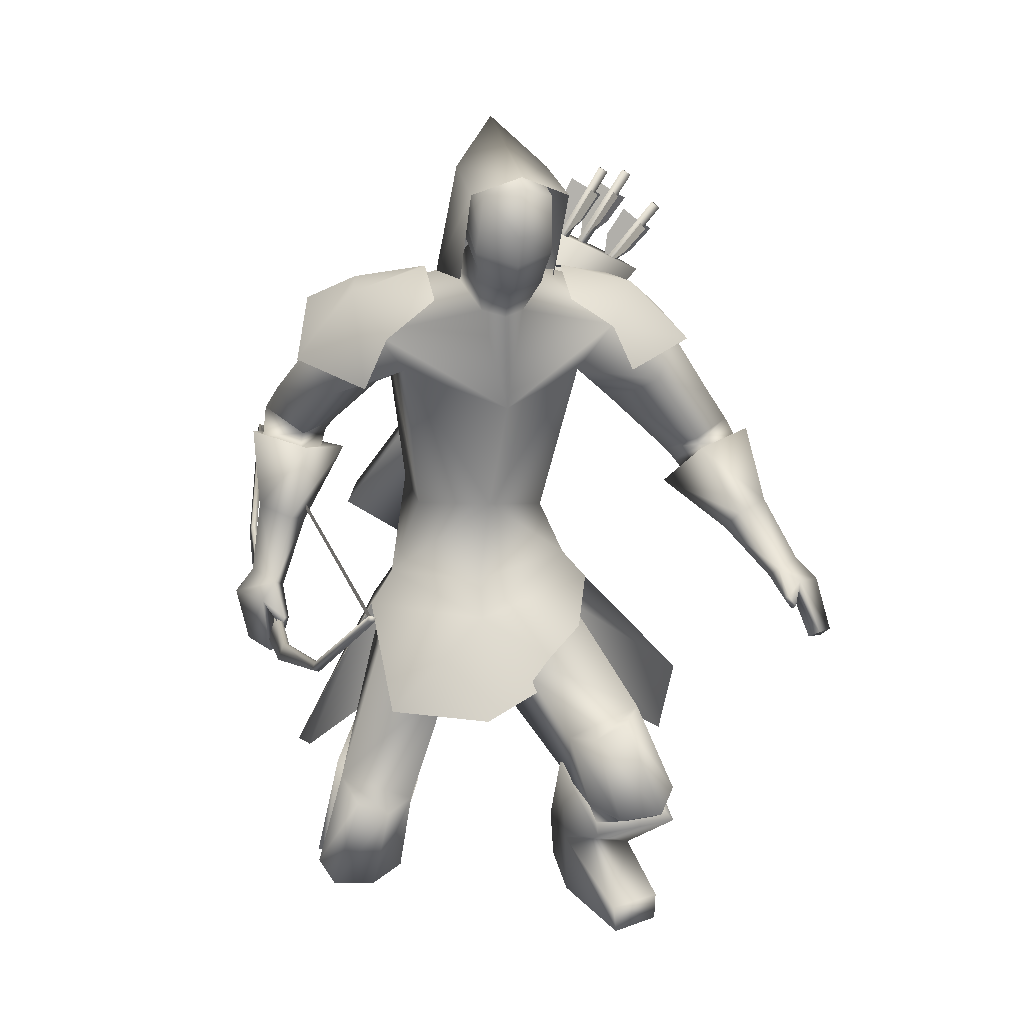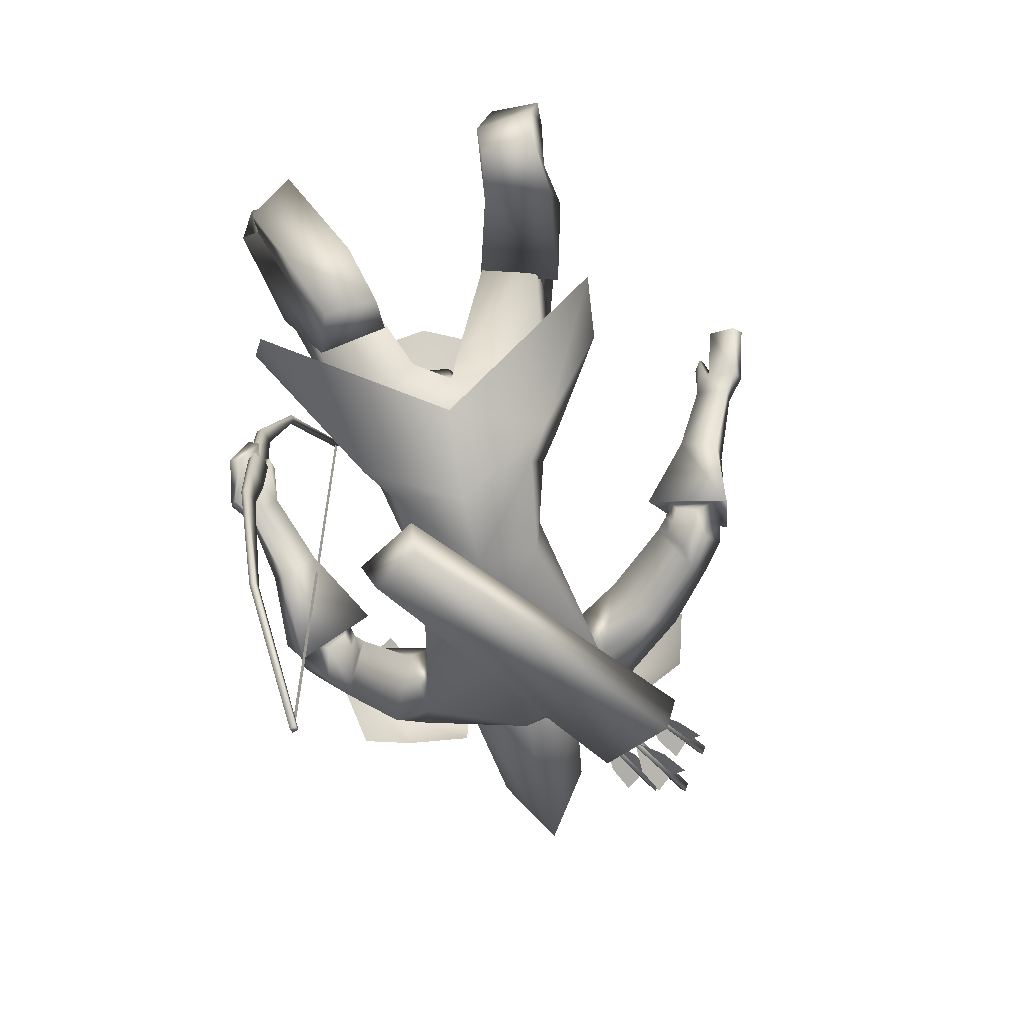
<metadata>
{"format":"obj","ext":"obj","renderer":"f3d","projection":"perspective","resolution":1024,"background":"white","views":[{"elev":7.5,"azim":-12.4,"up":"+Y"},{"elev":-76.3,"azim":12.8,"up":"+Z"}]}
</metadata>
<code>
o Cube_Cube.001
v -0.1025 0.2269 -0.1881
v 0.06616 0.2269 -0.1881
v -0.01816 0.2392 -0.3495
v -0.1269 0.2401 -0.2854
v 0.09056 0.2401 -0.2854
v -0.01816 0.5176 -0.3259
v -0.1003 0.4255 -0.2299
v 0.06397 0.4255 -0.2299
v -0.01816 0.4049 -0.064
v -0.1047 0.3742 -0.07761
v 0.06844 0.3742 -0.07761
v -0.3415 -0.125 -1.265
v -0.3415 -0.2892 0.2669
v -0.3306 -0.1282 -1.266
v -0.3306 -0.2925 0.2666
v -0.3332 -0.1367 -1.268
v -0.3332 -0.3013 0.2671
v -0.3441 -0.1335 -1.268
v -0.3441 -0.2981 0.2674
v -0.3935 -0.3285 -1.007
v -0.3935 -0.4334 -0.02882
v -0.3826 -0.3318 -1.007
v -0.3826 -0.4366 -0.02917
v -0.3786 -0.3189 -1.003
v -0.3786 -0.4231 -0.03062
v -0.3896 -0.3156 -1.003
v -0.3896 -0.4199 -0.03027
v -0.4061 -0.4035 -0.705
v -0.4061 -0.4427 -0.3397
v -0.3952 -0.4068 -0.7054
v -0.3952 -0.4459 -0.3401
v -0.4043 -0.4369 -0.7115
v -0.4043 -0.4767 -0.3405
v -0.4153 -0.4337 -0.7112
v -0.4153 -0.4735 -0.3401
v -0.4159 -0.449 -0.5907
v -0.4159 -0.4629 -0.4611
v -0.405 -0.4522 -0.591
v -0.405 -0.4661 -0.4615
v -0.3921 -0.4088 -0.5864
v -0.3921 -0.4227 -0.4568
v -0.403 -0.4056 -0.5861
v -0.403 -0.4195 -0.4565
v -0.3395 -0.1362 -1.264
v -0.3395 -0.2996 0.26
v -0.3372 -0.1288 -1.263
v -0.3372 -0.2922 0.2607
v -0.3372 -0.2107 -0.4996
v -0.3395 -0.2181 -0.5004
v 0.133 0.319 -0.5064
v 0.126 0.3046 -0.4127
v 0.2936 0.2349 -0.454
v 0.2674 0.2604 -0.5406
v -0.2158 -0.1897 -0.6855
v -0.2423 -0.2188 -0.6173
v -0.1231 -0.2922 -0.6567
v -0.1249 -0.2453 -0.7159
v -0.1444 0.248 -0.3055
v 0.1081 0.248 -0.3055
v -0.3721 0.07772 -0.3555
v 0.3454 0.1114 -0.2849
v -0.1434 0.244 -0.385
v 0.1071 0.244 -0.385
v -0.1434 0.1893 -0.2156
v 0.1071 0.1893 -0.2156
v -0.3418 0.1876 -0.4353
v 0.3195 0.1727 -0.42
v -0.2592 0.02684 -0.2837
v 0.2267 0.05875 -0.2305
v -0.03904 -0.4037 -0.3038
v -0.2328 -0.3848 -0.3956
v 0.1763 -0.3441 -0.381
v -0.1921 -0.3994 -0.6168
v 0.1687 -0.4087 -0.5742
v -0.006868 -0.4783 -0.5992
v -0.375 -0.6292 -0.3719
v 0.2923 -0.4832 -0.1747
v -0.3295 -0.6865 -0.5639
v 0.3057 -0.6297 -0.3181
v -0.09685 0.2467 -0.3119
v 0.06054 0.2467 -0.3119
v -0.01816 0.253 -0.3354
v -0.05563 0.17 -0.2243
v 0.01932 0.17 -0.2243
v -0.2281 0.2097 -0.3283
v 0.1826 0.2219 -0.3352
v -0.2412 0.1276 -0.2835
v 0.2011 0.1389 -0.2776
v -0.01816 0.2498 -0.3724
v -0.01816 0.03116 -0.5257
v -0.1986 0.1454 -0.4537
v 0.1707 0.1152 -0.4733
v -0.01816 -0.003497 -0.182
v -0.1805 0.05808 -0.3152
v 0.1444 0.05509 -0.3188
v -0.01816 -0.1954 -0.3418
v -0.1343 -0.2006 -0.4347
v 0.1011 -0.2093 -0.4386
v -0.01816 -0.171 -0.5979
v -0.1322 -0.1668 -0.5948
v 0.09587 -0.1668 -0.5948
v -0.3917 0.01628 -0.4999
v 0.4139 0.003148 -0.3684
v -0.3439 -0.07108 -0.4941
v 0.3781 -0.07948 -0.3255
v -0.3305 0.04093 -0.58
v 0.3813 -0.03378 -0.4597
v -0.2825 -0.05083 -0.5404
v 0.3342 -0.1034 -0.3873
v -0.4158 -0.07939 -0.5378
v 0.4649 -0.0895 -0.3447
v -0.3498 -0.09942 -0.4984
v 0.3952 -0.1109 -0.313
v -0.3761 -0.08964 -0.6243
v 0.4554 -0.1456 -0.4218
v -0.303 -0.1026 -0.5556
v 0.369 -0.1511 -0.3691
v -0.3439 -0.07177 -0.5111
v 0.3857 -0.0913 -0.3372
v -0.409 -0.02417 -0.5457
v 0.4506 -0.04738 -0.3787
v -0.3564 -0.01779 -0.6182
v 0.4241 -0.09028 -0.4539
v -0.2943 -0.07055 -0.5586
v 0.3546 -0.1263 -0.3879
v -0.1913 -0.3265 -0.4121
v 0.1395 -0.2994 -0.4136
v -0.01816 -0.3115 -0.6356
v -0.1483 -0.3262 -0.5847
v 0.1226 -0.3399 -0.5684
v -0.08776 -0.533 -0.3749
v 0.02614 -0.4773 -0.3418
v -0.008091 -0.5101 -0.3289
v -0.05752 -0.5732 -0.5554
v 0.0221 -0.5546 -0.4925
v 0.005049 -0.5207 -0.5065
v -0.2033 -0.4829 -0.5631
v 0.1786 -0.47 -0.4589
v -0.008731 -0.4513 -0.5847
v -0.2989 -0.7016 -0.3483
v 0.2139 -0.5472 -0.138
v -0.1701 -0.7458 -0.3341
v 0.08722 -0.5992 -0.1362
v -0.1555 -0.7911 -0.4622
v 0.1112 -0.7006 -0.2246
v -0.2504 -0.7556 -0.489
v 0.2093 -0.6674 -0.241
v -0.312 -0.8506 -0.4747
v 0.2689 -0.7457 -0.1525
v -0.1883 -0.8631 -0.45
v 0.1439 -0.7654 -0.1591
v -0.16 -0.7532 -0.4381
v 0.1146 -0.6799 -0.2286
v -0.2673 -0.719 -0.4518
v 0.2208 -0.6401 -0.2324
v -0.1891 -0.8753 -0.3461
v 0.11 -0.7113 -0.07623
v -0.3408 -0.8634 -0.3622
v 0.2586 -0.6811 -0.05579
v -0.1775 -0.7715 -0.3381
v 0.09775 -0.6293 -0.1403
v -0.2822 -0.7453 -0.3494
v 0.2006 -0.5948 -0.1379
v -0.312 -0.9102 -0.3635
v 0.2313 -0.7235 -0.03416
v -0.2385 -0.9117 -0.3562
v 0.1595 -0.7352 -0.04716
v -0.2413 -0.8948 -0.3973
v 0.176 -0.7468 -0.08694
v -0.296 -0.8939 -0.4028
v 0.2295 -0.7383 -0.07709
v -0.2174 -0.7662 -0.3037
v 0.1239 -0.5954 -0.08918
v -0.2754 -0.7445 -0.3034
v 0.1789 -0.5673 -0.08528
v -0.2197 -0.8522 -0.7786
v 0.2699 -0.9839 -0.4192
v -0.1044 -0.8405 -0.7732
v 0.1592 -0.9745 -0.4524
v -0.07 -0.7489 -0.8621
v 0.1629 -0.939 -0.5804
v -0.1601 -0.751 -0.9013
v 0.26 -0.9538 -0.5851
v -0.187 -0.8878 -0.4511
v 0.1427 -0.7853 -0.1443
v -0.3261 -0.8741 -0.4792
v 0.2834 -0.7636 -0.1369
v -0.14 -0.7388 -0.4332
v 0.09433 -0.6699 -0.2395
v -0.2893 -0.698 -0.4628
v 0.2455 -0.6262 -0.2481
v -0.1011 -0.7551 -0.7125
v 0.1525 -0.8677 -0.4363
v -0.2212 -0.7674 -0.7223
v 0.2695 -0.8741 -0.4038
v -0.07472 -0.6852 -0.7721
v 0.1463 -0.843 -0.5344
v -0.1932 -0.6719 -0.8113
v 0.271 -0.839 -0.5399
v -0.2783 -0.8891 -0.6055
v 0.281 -0.9344 -0.2417
v -0.1995 -0.931 -0.5329
v 0.1831 -0.936 -0.181
v -0.2036 -0.9693 -0.5587
v 0.1882 -0.9821 -0.1839
v -0.2761 -0.925 -0.6421
v 0.2827 -0.9835 -0.2563
v -0.4463 -0.469 -0.557
v 0.5928 -0.4242 -0.1707
v -0.4137 -0.4824 -0.484
v 0.5489 -0.4177 -0.103
v -0.4251 -0.469 -0.5666
v 0.5768 -0.4382 -0.1801
v -0.3942 -0.4761 -0.4926
v 0.5316 -0.4257 -0.1146
v -0.4037 -0.3507 -0.4792
v 0.49 -0.307 -0.1658
v -0.4399 -0.3312 -0.5284
v 0.5373 -0.2949 -0.2064
v -0.4333 -0.3517 -0.5531
v 0.5361 -0.3233 -0.2295
v -0.3867 -0.3578 -0.4939
v 0.4771 -0.3221 -0.1823
v -0.3053 0.0115 -0.3749
v 0.2913 0.03587 -0.2847
v -0.3565 0.08925 -0.3752
v 0.3296 0.1144 -0.3171
v -0.2622 0.1327 -0.5085
v 0.2819 0.05707 -0.4687
v -0.2126 0.02993 -0.4372
v 0.2239 -0.006476 -0.3652
v -0.3018 -0.05648 -0.582
v 0.3672 -0.1228 -0.4137
v -0.3314 -0.03169 -0.6105
v 0.4004 -0.1059 -0.4451
v -0.3107 -0.08273 -0.5824
v 0.3804 -0.1425 -0.4003
v -0.3429 -0.07329 -0.6139
v 0.4183 -0.1376 -0.4261
v -0.2939 -0.03664 -0.5693
v 0.3529 -0.1027 -0.4158
v -0.3157 0.003001 -0.5876
v 0.3747 -0.07292 -0.4478
v -0.0341 -0.339 -0.3525
v -0.2205 -0.4701 -0.3861
v 0.1605 -0.4173 -0.3533
v -0.37 -0.2302 -0.4857
v 0.4354 -0.2122 -0.2369
v -0.4256 -0.2081 -0.5215
v 0.4938 -0.1908 -0.2683
v -0.3983 -0.2221 -0.5817
v 0.4888 -0.2357 -0.3187
v -0.3391 -0.236 -0.5255
v 0.4193 -0.2429 -0.2741
v -0.4292 -0.3832 -0.4688
v 0.5227 -0.3276 -0.139
v -0.4726 -0.3716 -0.5228
v 0.5715 -0.3318 -0.1888
v -0.4601 -0.3849 -0.5435
v 0.5596 -0.3543 -0.2098
v -0.4122 -0.3887 -0.4792
v 0.5068 -0.3409 -0.1508
v -0.3865 -0.4365 -0.463
v 0.4983 -0.374 -0.1132
v -0.3944 -0.4363 -0.4586
v 0.5042 -0.3688 -0.109
v -0.3814 -0.415 -0.4559
v 0.4848 -0.3555 -0.1177
v -0.3898 -0.4149 -0.4509
v 0.4911 -0.35 -0.1127
v -0.3398 -0.09616 -0.4556
v 0.3726 -0.0937 -0.2793
v -0.4369 -0.06692 -0.5115
v 0.4745 -0.06169 -0.3241
v -0.3879 -0.0791 -0.6728
v 0.4788 -0.1526 -0.4665
v -0.2603 -0.1028 -0.5519
v 0.3281 -0.1627 -0.3735
v -0.01816 0.2717 -0.2937
v -0.0794 0.2907 -0.2188
v 0.04308 0.2907 -0.2188
v -0.01816 0.3626 -0.2933
v -0.09526 0.3224 -0.2202
v 0.05895 0.3224 -0.2202
v -0.08267 0.4161 -0.2195
v 0.04636 0.4161 -0.2195
v -0.01816 0.4547 -0.2178
v -0.07833 0.2246 -0.17
v 0.04202 0.2246 -0.17
v -0.01816 0.1998 -0.1715
v -0.07816 0.3732 -0.09471
v 0.04185 0.3732 -0.09471
v -0.01816 0.3851 -0.07097
v -0.07725 0.2425 -0.1461
v 0.04094 0.2425 -0.1461
v -0.01816 0.2066 -0.1312
v -0.04753 -0.5799 -0.212
v -0.2013 -0.5836 -0.3514
v 0.1333 -0.51 -0.2978
v -0.01816 0.1589 -0.1985
v 0.2367 0.2182 -0.2888
v 0.2199 0.23 -0.3951
v 0.1859 0.1385 -0.2144
v -0.2789 0.2021 -0.2956
v -0.2601 0.2273 -0.3888
v -0.2292 0.12 -0.2217
v -0.08897 0.3693 -0.2198
v 0.05266 0.3693 -0.2198
v -0.01816 0.4087 -0.2555
v -0.08344 0.3068 -0.1151
v 0.04713 0.3068 -0.1151
v -0.01816 0.3004 -0.08258
v -0.09211 0.3458 -0.22
v 0.0558 0.3458 -0.22
v -0.01816 0.3856 -0.2744
v -0.08608 0.2747 -0.1306
v 0.04977 0.2747 -0.1306
v -0.01816 0.2516 -0.09274
v 0.2342 0.239 -0.4967
v 0.2424 0.2279 -0.4823
v 0.2261 0.2387 -0.4786
v 0.3172 0.3616 -0.4358
v 0.3335 0.3509 -0.4396
v 0.3254 0.3619 -0.4539
v 0.2408 0.2424 -0.4779
v 0.2671 0.2686 -0.4389
v 0.3 0.3109 -0.4177
v 0.3 0.3222 -0.4502
v 0.304 0.3223 -0.4592
v 0.3284 0.3118 -0.4811
v 0.2914 0.2694 -0.4931
v 0.2449 0.2425 -0.487
v 0.2367 0.2479 -0.4851
v 0.2428 0.3016 -0.4819
v 0.2715 0.3495 -0.468
v 0.2959 0.3277 -0.4573
v 0.1893 0.389 -0.4269
v 0.1613 0.4068 -0.436
v 0.1383 0.3548 -0.4452
v 0.1394 0.3007 -0.4457
v 0.148 0.2964 -0.4481
v 0.1897 0.3289 -0.4597
v 0.2214 0.3764 -0.453
v 0.1979 0.3847 -0.4293
v 0.1947 0.3845 -0.4199
v 0.1991 0.375 -0.3872
v 0.1707 0.3277 -0.4035
v 0.1449 0.2962 -0.4387
v 0.2139 0.427 -0.4277
v 0.2247 0.418 -0.4137
v 0.2076 0.4266 -0.4089
v 0.1308 0.2905 -0.4378
v 0.148 0.2819 -0.4427
v 0.1372 0.2909 -0.4566
v 0.1952 0.2889 -0.5122
v 0.2038 0.2798 -0.4968
v 0.1866 0.2895 -0.4943
v 0.266 0.4229 -0.4606
v 0.2832 0.4133 -0.463
v 0.2746 0.4223 -0.4785
v 0.2009 0.2944 -0.4937
v 0.2238 0.326 -0.4566
v 0.2525 0.3726 -0.4384
v 0.2525 0.381 -0.4718
v 0.2568 0.3807 -0.4807
v 0.2825 0.3705 -0.501
v 0.2495 0.3242 -0.5101
v 0.2052 0.2941 -0.5026
v 0.1966 0.2989 -0.5014
v 0.1981 0.353 -0.5028
v 0.2224 0.4042 -0.4925
v 0.2482 0.3855 -0.4795
f 4 1 10
f 4 10 7
f 11 2 5
f 11 5 8
f 4 7 6
f 4 6 3
f 6 8 5
f 6 5 3
f 7 10 9
f 7 9 6
f 9 11 8
f 9 8 6
f 41 39 38
f 41 38 40
f 39 37 36
f 39 36 38
f 43 41 40
f 43 40 42
f 43 42 36
f 43 36 37
f 12 14 16
f 12 16 18
f 13 19 17
f 13 17 15
f 12 26 24
f 12 24 14
f 25 27 13
f 25 13 15
f 14 24 22
f 14 22 16
f 23 25 15
f 23 15 17
f 16 22 20
f 16 20 18
f 21 23 17
f 21 17 19
f 26 12 18
f 26 18 20
f 27 21 19
f 27 19 13
f 20 34 28
f 20 28 26
f 29 35 21
f 29 21 27
f 22 32 34
f 22 34 20
f 35 33 23
f 35 23 21
f 24 30 32
f 24 32 22
f 33 31 25
f 33 25 23
f 26 28 30
f 26 30 24
f 31 29 27
f 31 27 25
f 28 42 40
f 28 40 30
f 41 43 29
f 41 29 31
f 30 40 38
f 30 38 32
f 39 41 31
f 39 31 33
f 32 38 36
f 32 36 34
f 37 39 33
f 37 33 35
f 34 36 42
f 34 42 28
f 43 37 35
f 43 35 29
f 47 48 49
f 47 49 45
f 54 50 53
f 54 53 57
f 50 54 55
f 50 55 51
f 56 52 51
f 56 51 55
f 57 53 52
f 57 52 56
f 53 50 51
f 53 51 52
f 57 56 55
f 57 55 54
f 76 71 73
f 76 73 78
f 74 72 77
f 74 77 79
f 75 78 73
f 74 79 75
f 87 83 80
f 87 80 85
f 81 84 88
f 81 88 86
f 89 85 80
f 89 80 82
f 81 86 89
f 81 89 82
f 91 85 89
f 91 89 90
f 89 86 92
f 89 92 90
f 93 83 87
f 93 87 94
f 88 84 93
f 88 93 95
f 96 93 94
f 96 94 97
f 95 93 96
f 95 96 98
f 100 91 90
f 100 90 99
f 90 92 101
f 90 101 99
f 97 94 91
f 97 91 100
f 92 95 98
f 92 98 101
f 120 118 104
f 120 104 102
f 105 119 121
f 105 121 103
f 110 112 118
f 110 118 120
f 119 113 111
f 119 111 121
f 118 124 108
f 118 108 104
f 109 125 119
f 109 119 105
f 112 116 124
f 112 124 118
f 125 117 113
f 125 113 119
f 129 100 99
f 129 99 128
f 99 101 130
f 99 130 128
f 126 97 100
f 126 100 129
f 101 98 127
f 101 127 130
f 136 133 131
f 136 131 134
f 132 133 136
f 132 136 135
f 139 137 129
f 139 129 128
f 130 138 139
f 130 139 128
f 136 134 137
f 136 137 139
f 138 135 136
f 138 136 139
f 156 160 144
f 156 144 142
f 145 161 157
f 145 157 143
f 150 152 160
f 150 160 156
f 161 153 151
f 161 151 157
f 160 162 146
f 160 146 144
f 147 163 161
f 147 161 145
f 152 154 162
f 152 162 160
f 163 155 153
f 163 153 161
f 162 158 140
f 162 140 146
f 141 159 163
f 141 163 147
f 154 148 158
f 154 158 162
f 159 149 155
f 159 155 163
f 174 140 158
f 174 158 164
f 159 141 175
f 159 175 165
f 164 158 148
f 164 148 170
f 149 159 165
f 149 165 171
f 166 156 142
f 166 142 172
f 143 157 167
f 143 167 173
f 168 150 156
f 168 156 166
f 157 151 169
f 157 169 167
f 170 148 150
f 170 150 168
f 151 149 171
f 151 171 169
f 172 142 140
f 172 140 174
f 141 143 173
f 141 173 175
f 164 166 172
f 164 172 174
f 173 167 165
f 173 165 175
f 170 168 166
f 170 166 164
f 167 169 171
f 167 171 165
f 186 184 150
f 186 150 148
f 151 185 187
f 151 187 149
f 184 188 152
f 184 152 150
f 153 189 185
f 153 185 151
f 188 190 154
f 188 154 152
f 155 191 189
f 155 189 153
f 190 186 148
f 190 148 154
f 149 187 191
f 149 191 155
f 180 178 176
f 180 176 182
f 177 179 181
f 177 181 183
f 194 192 184
f 194 184 186
f 185 193 195
f 185 195 187
f 192 196 188
f 192 188 184
f 189 197 193
f 189 193 185
f 178 180 196
f 178 196 192
f 197 181 179
f 197 179 193
f 196 198 190
f 196 190 188
f 191 199 197
f 191 197 189
f 180 182 198
f 180 198 196
f 199 183 181
f 199 181 197
f 198 194 186
f 198 186 190
f 187 195 199
f 187 199 191
f 182 176 194
f 182 194 198
f 195 177 183
f 195 183 199
f 202 192 194
f 202 194 200
f 195 193 203
f 195 203 201
f 200 194 176
f 200 176 206
f 177 195 201
f 177 201 207
f 204 178 192
f 204 192 202
f 193 179 205
f 193 205 203
f 206 176 178
f 206 178 204
f 179 177 207
f 179 207 205
f 206 204 202
f 206 202 200
f 203 205 207
f 203 207 201
f 214 210 208
f 214 208 212
f 209 211 215
f 209 215 213
f 226 224 87
f 226 87 85
f 88 225 227
f 88 227 86
f 102 104 224
f 102 224 226
f 225 105 103
f 225 103 227
f 228 226 85
f 228 85 91
f 86 227 229
f 86 229 92
f 106 102 226
f 106 226 228
f 227 103 107
f 227 107 229
f 224 230 94
f 224 94 87
f 95 231 225
f 95 225 88
f 104 108 230
f 104 230 224
f 231 109 105
f 231 105 225
f 230 228 91
f 230 91 94
f 92 229 231
f 92 231 95
f 108 106 228
f 108 228 230
f 229 107 109
f 229 109 231
f 122 120 102
f 122 102 106
f 103 121 123
f 103 123 107
f 122 114 110
f 122 110 120
f 111 115 123
f 111 123 121
f 240 108 124
f 240 124 232
f 125 109 241
f 125 241 233
f 232 124 116
f 232 116 236
f 117 125 233
f 117 233 237
f 238 114 122
f 238 122 234
f 123 115 239
f 123 239 235
f 234 122 106
f 234 106 242
f 107 123 235
f 107 235 243
f 236 116 114
f 236 114 238
f 115 117 237
f 115 237 239
f 242 106 108
f 242 108 240
f 109 107 243
f 109 243 241
f 232 234 242
f 232 242 240
f 243 235 233
f 243 233 241
f 236 238 234
f 236 234 232
f 235 239 237
f 235 237 233
f 126 244 96
f 126 96 97
f 96 244 127
f 96 127 98
f 131 244 126
f 131 126 245
f 127 244 132
f 127 132 246
f 137 245 126
f 137 126 129
f 127 246 138
f 127 138 130
f 257 255 216
f 257 216 218
f 217 256 258
f 217 258 219
f 208 210 255
f 208 255 257
f 256 211 209
f 256 209 258
f 259 257 218
f 259 218 220
f 219 258 260
f 219 260 221
f 212 208 257
f 212 257 259
f 258 209 213
f 258 213 260
f 210 214 261
f 210 261 255
f 262 215 211
f 262 211 256
f 261 259 220
f 261 220 222
f 221 260 262
f 221 262 223
f 214 212 259
f 214 259 261
f 260 213 215
f 260 215 262
f 265 255 261
f 265 261 263
f 262 256 266
f 262 266 264
f 263 261 222
f 263 222 267
f 223 262 264
f 223 264 268
f 269 216 255
f 269 255 265
f 256 217 270
f 256 270 266
f 267 222 216
f 267 216 269
f 217 223 268
f 217 268 270
f 265 263 267
f 265 267 269
f 268 264 266
f 268 266 270
f 251 220 218
f 251 218 249
f 219 221 252
f 219 252 250
f 253 222 220
f 253 220 251
f 221 223 254
f 221 254 252
f 253 247 216
f 253 216 222
f 217 248 254
f 217 254 223
f 249 218 216
f 249 216 247
f 217 219 250
f 217 250 248
f 128 75 73
f 128 73 129
f 74 75 128
f 74 128 130
f 129 73 71
f 129 71 126
f 72 74 130
f 72 130 127
f 126 71 70
f 126 70 244
f 70 72 127
f 70 127 244
f 273 271 112
f 273 112 110
f 113 272 274
f 113 274 111
f 249 247 271
f 249 271 273
f 272 248 250
f 272 250 274
f 275 273 110
f 275 110 114
f 111 274 276
f 111 276 115
f 251 249 273
f 251 273 275
f 274 250 252
f 274 252 276
f 271 277 116
f 271 116 112
f 117 278 272
f 117 272 113
f 247 253 277
f 247 277 271
f 278 254 248
f 278 248 272
f 277 275 114
f 277 114 116
f 115 276 278
f 115 278 117
f 253 251 275
f 253 275 277
f 276 252 254
f 276 254 278
f 134 144 146
f 134 146 137
f 147 145 135
f 147 135 138
f 131 142 144
f 131 144 134
f 145 143 132
f 145 132 135
f 137 146 140
f 137 140 245
f 141 147 138
f 141 138 246
f 140 142 131
f 140 131 245
f 132 143 141
f 132 141 246
f 280 288 294
f 280 294 283
f 295 289 281
f 295 281 284
f 279 280 283
f 279 283 282
f 284 281 279
f 284 279 282
f 287 285 291
f 287 291 293
f 292 286 287
f 292 287 293
f 296 294 288
f 296 288 290
f 289 295 296
f 289 296 290
f 80 83 288
f 80 288 280
f 289 84 81
f 289 81 281
f 80 280 279
f 80 279 82
f 279 281 81
f 279 81 82
f 131 133 244
f 244 133 132
f 70 71 298
f 70 298 297
f 299 72 70
f 299 70 297
f 83 93 300
f 300 93 84
f 83 300 290
f 83 290 288
f 290 300 84
f 290 84 289
f 48 46 44
f 48 44 49
f 59 301 302
f 59 302 63
f 301 61 67
f 301 67 302
f 65 303 301
f 65 301 59
f 303 69 61
f 303 61 301
f 60 304 305
f 60 305 66
f 304 58 62
f 304 62 305
f 68 306 304
f 68 304 60
f 306 64 58
f 306 58 304
f 285 307 310
f 285 310 291
f 308 286 292
f 308 292 311
f 307 285 287
f 307 287 309
f 286 308 309
f 286 309 287
f 291 310 312
f 291 312 293
f 311 292 293
f 311 293 312
f 307 313 316
f 307 316 310
f 313 283 294
f 313 294 316
f 284 314 317
f 284 317 295
f 314 308 311
f 314 311 317
f 283 313 315
f 283 315 282
f 313 307 309
f 313 309 315
f 308 314 315
f 308 315 309
f 314 284 282
f 314 282 315
f 310 316 318
f 310 318 312
f 317 311 312
f 317 312 318
f 317 318 296
f 317 296 295
f 316 294 296
f 316 296 318
f 319 321 322
f 319 322 324
f 321 320 323
f 321 323 322
f 320 319 324
f 320 324 323
f 327 326 325
f 327 325 328
f 330 329 332
f 330 332 331
f 335 334 333
f 335 333 336
f 322 323 324
f 351 350 349
f 338 339 340
f 338 340 337
f 343 344 341
f 343 341 342
f 346 347 348
f 346 348 345
f 353 354 349
f 353 349 350
f 352 353 350
f 352 350 351
f 354 352 351
f 354 351 349
f 355 357 358
f 355 358 360
f 357 356 359
f 357 359 358
f 356 355 360
f 356 360 359
f 363 362 361
f 363 361 364
f 366 365 368
f 366 368 367
f 371 370 369
f 371 369 372
f 358 359 360

</code>
